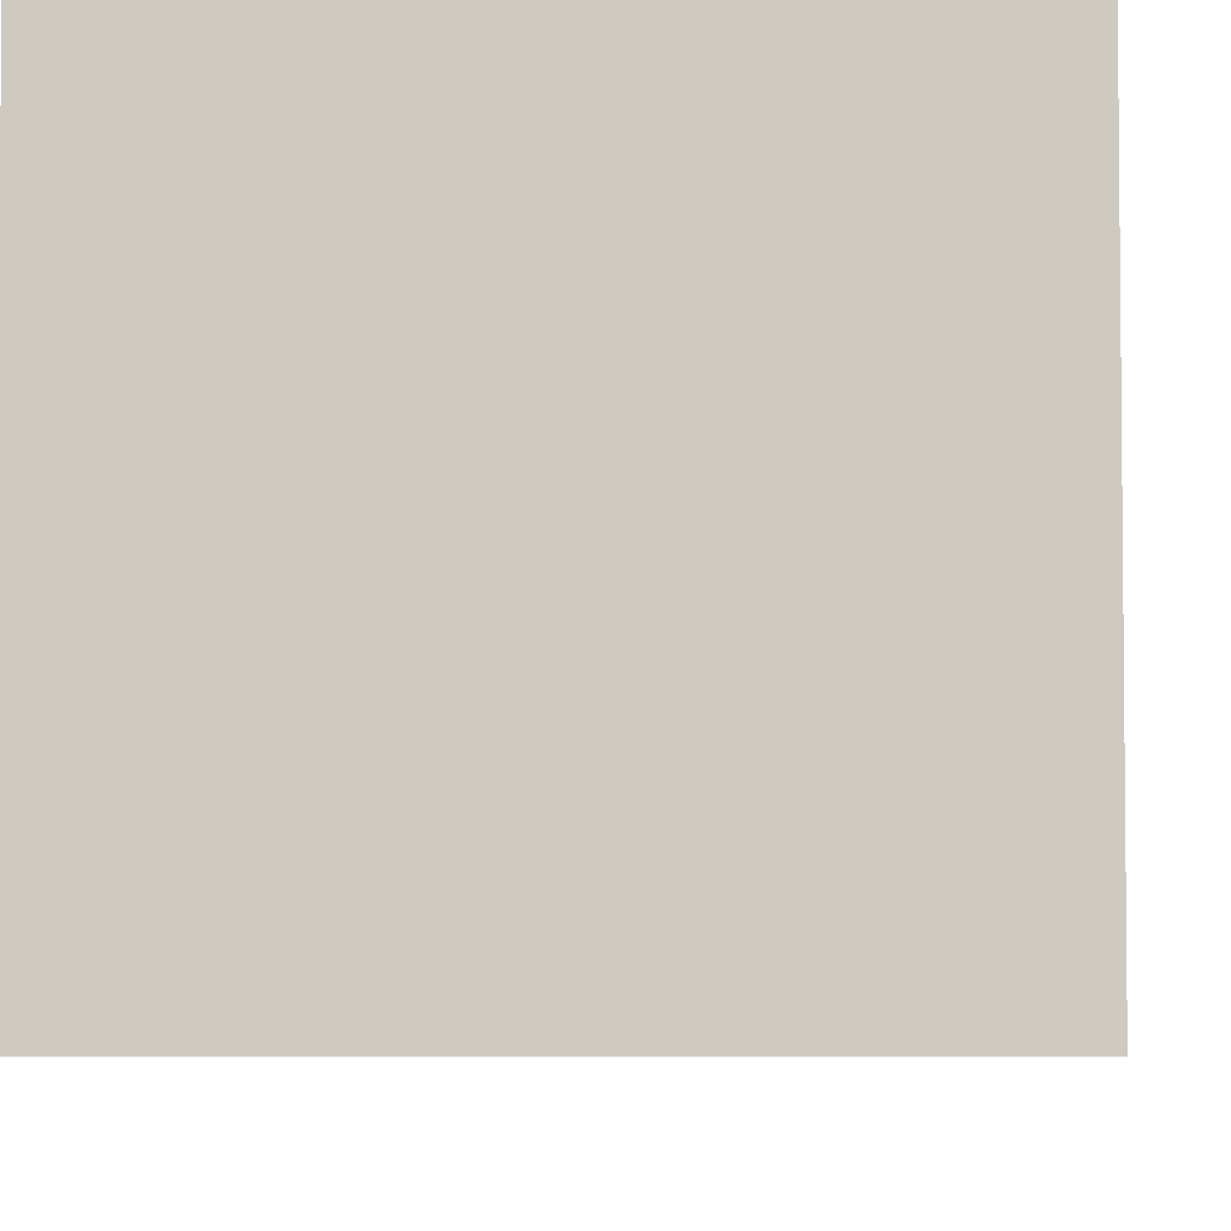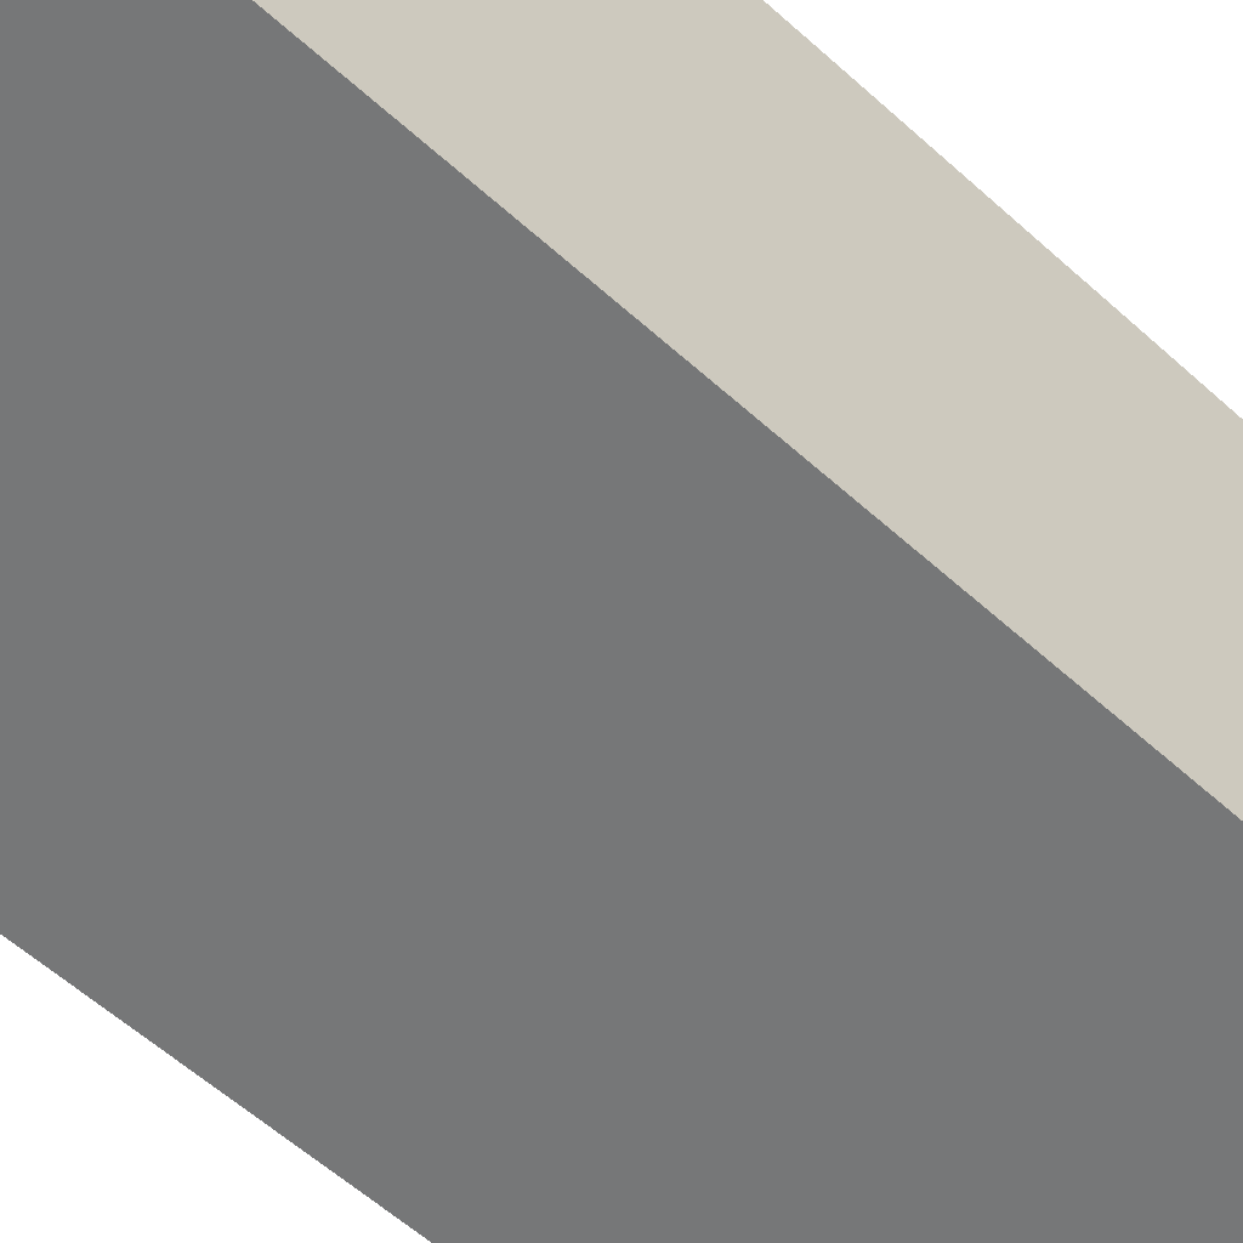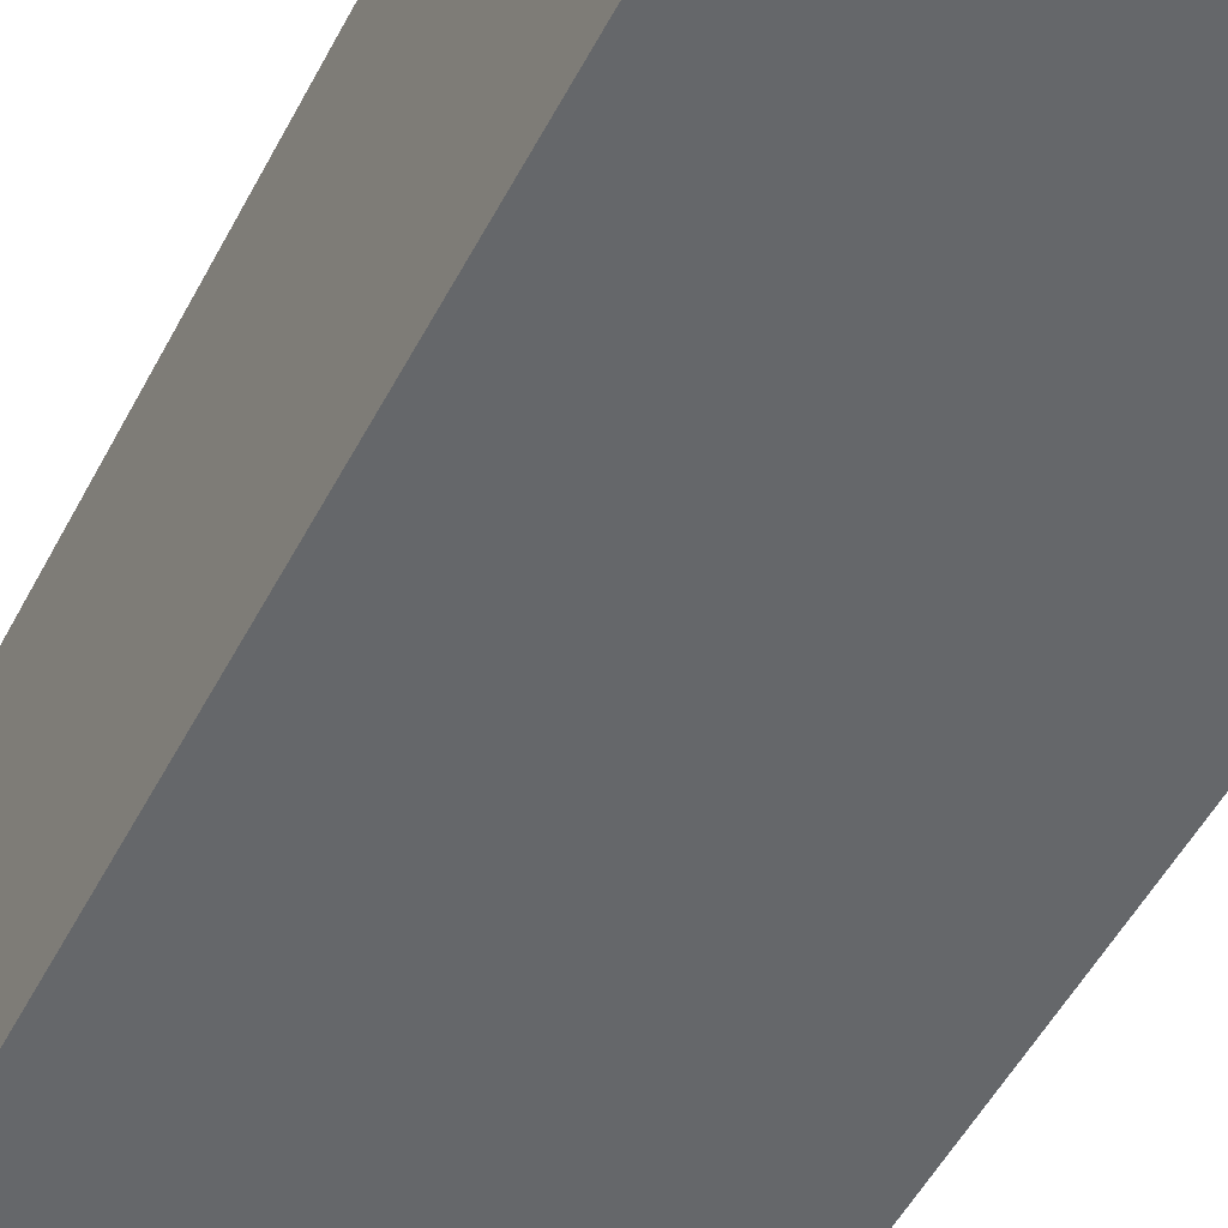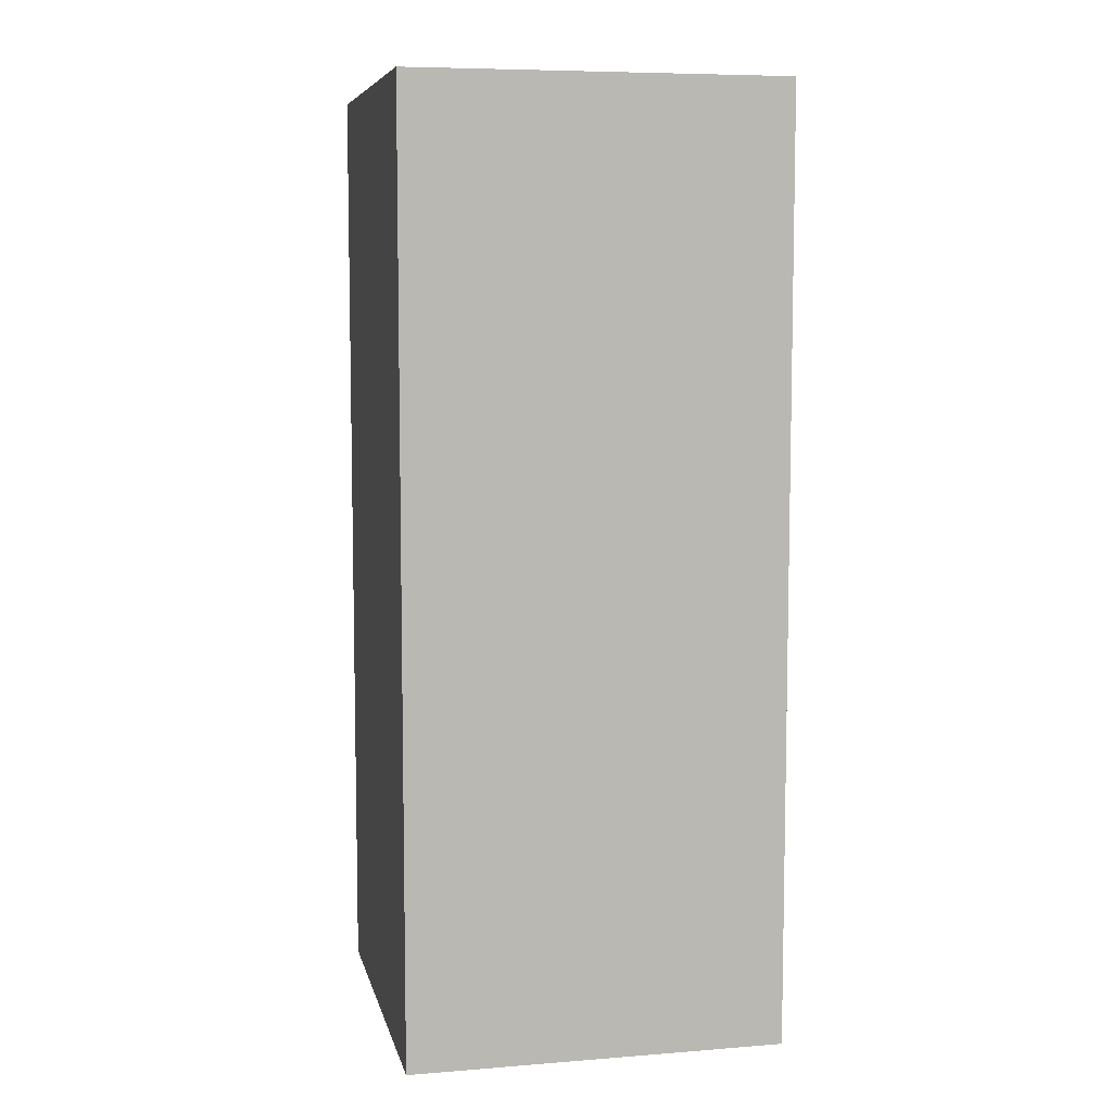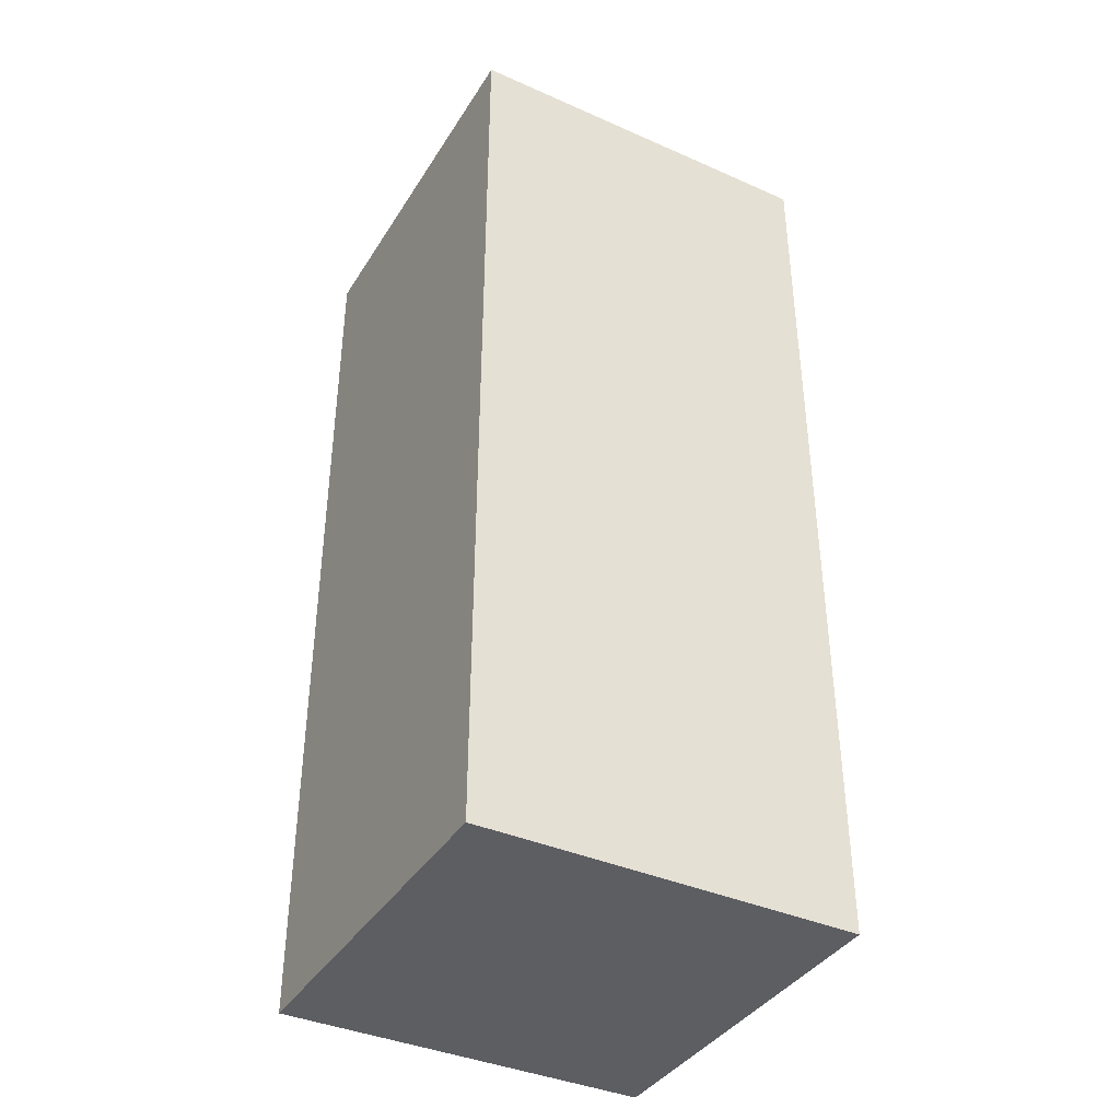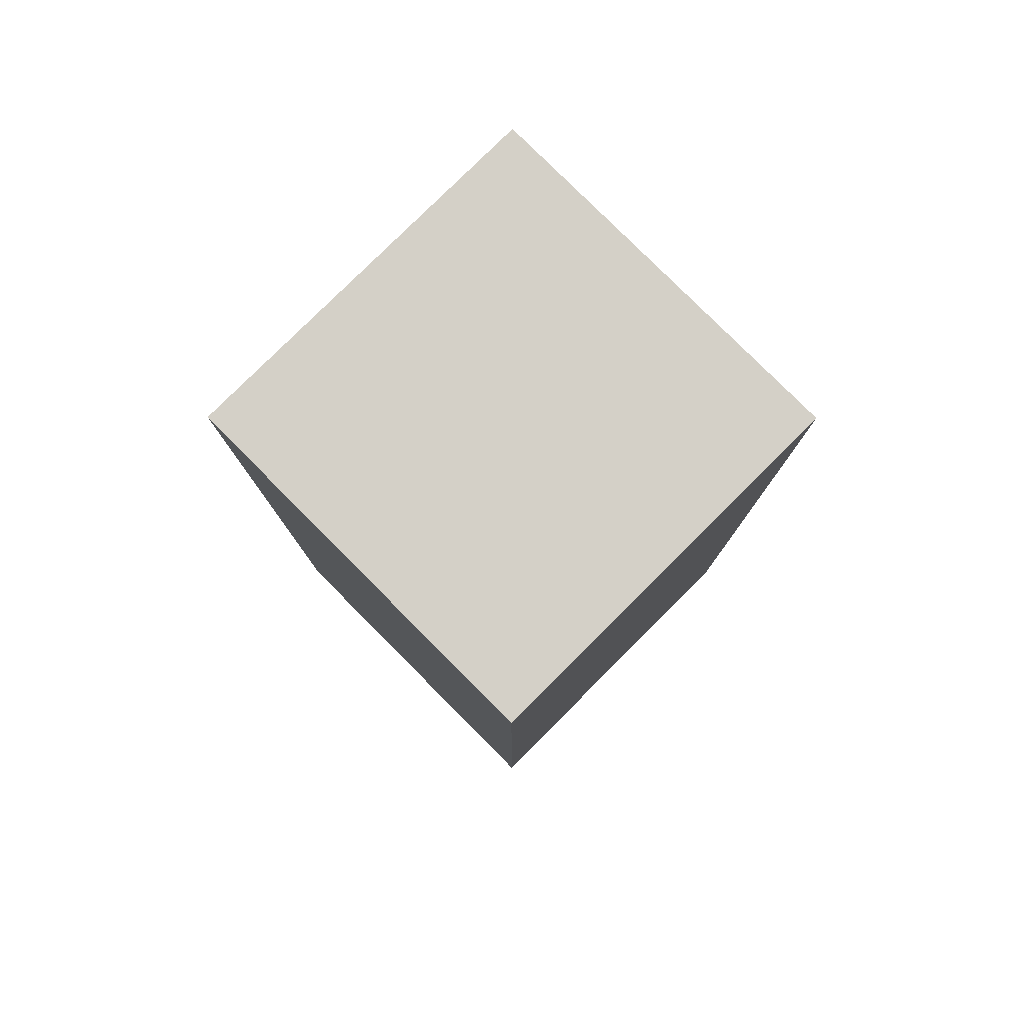
<metadata>
{"format":"obj","ext":"obj","renderer":"f3d","projection":"perspective","resolution":1024,"background":"white","views":[{"elev":-5.1,"azim":-177.6,"up":"+Y"},{"elev":-57.0,"azim":46.5,"up":"+Y"},{"elev":-52.0,"azim":-27.1,"up":"+Y"},{"elev":7.4,"azim":167.5,"up":"+Z"},{"elev":-38.9,"azim":-28.9,"up":"+Z"},{"elev":79.9,"azim":-44.9,"up":"+Z"}]}
</metadata>
<code>
o
v -0.1 0.3 -1.8
v -0.1 0.3 -1.9
v -0.1 0.3 -2.3
v -0.1 0.5 -1.8
v -0.1 0.5 -1.9
v -0.1 0.5 -2.3
v 0.1 0.3 -1.8
v 0.1 0.3 -1.9
v 0.1 0.3 -2.3
v 0.1 0.5 -1.8
v 0.1 0.5 -1.9
v 0.1 0.5 -2.3
v -0.1 0.3 -1.8
v -0.1 0.5 -1.8
v 0.1 0.3 -1.8
v 0.1 0.5 -1.8
v -0.1 0.3 -2.3
v -0.1 0.5 -2.3
v 0.1 0.3 -2.3
v 0.1 0.5 -2.3
v -0.1 0.3 -1.8
v 0.1 0.3 -1.8
v -0.1 0.3 -1.9
v 0.1 0.3 -1.9
v -0.1 0.3 -2.3
v 0.1 0.3 -2.3
v -0.1 0.5 -1.8
v 0.1 0.5 -1.8
v -0.1 0.5 -1.9
v 0.1 0.5 -1.9
v -0.1 0.5 -2.3
v 0.1 0.5 -2.3
f 4 2 1
f 5 3 2
f 5 2 4
f 6 3 5
f 7 8 10
f 8 9 11
f 10 8 11
f 11 9 12
f 15 14 13
f 16 14 15
f 17 18 19
f 19 18 20
f 23 22 21
f 24 22 23
f 25 24 23
f 26 24 25
f 27 28 29
f 29 28 30
f 29 30 31
f 31 30 32

</code>
